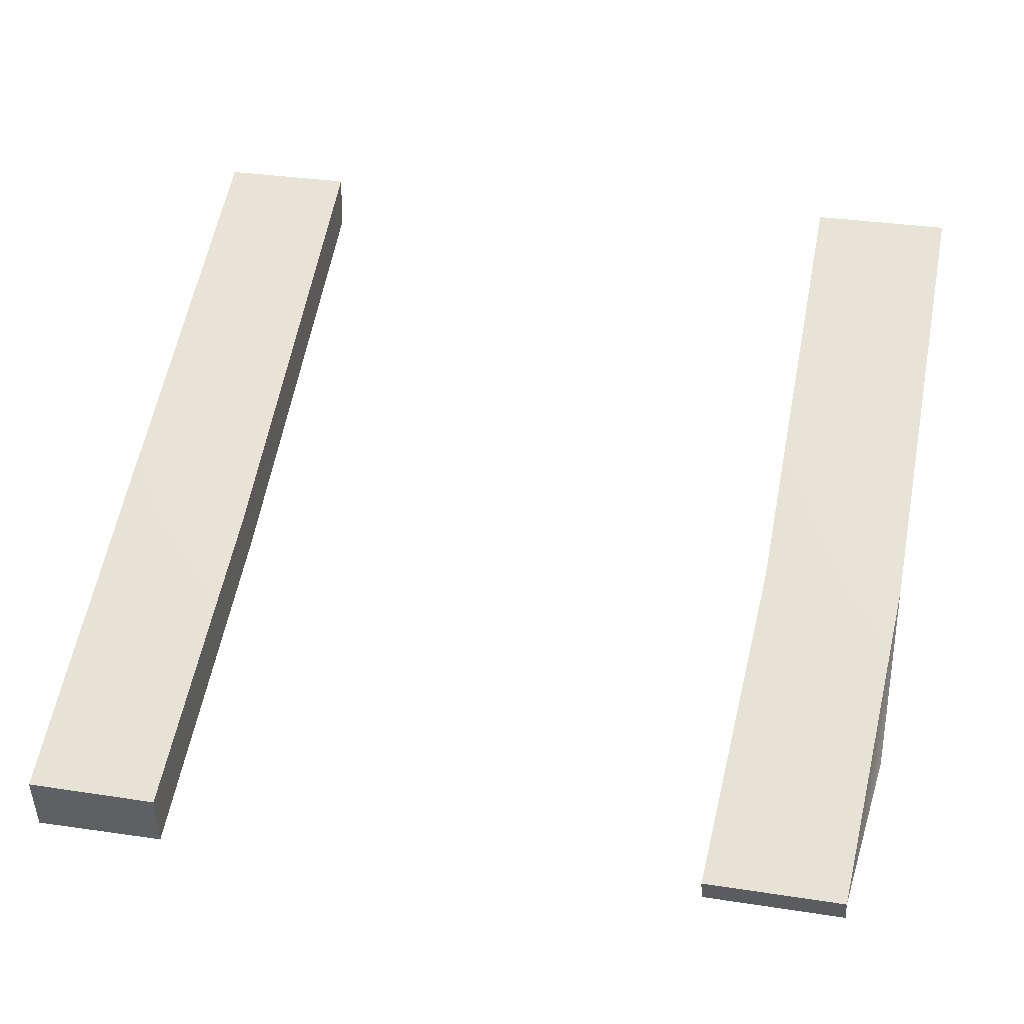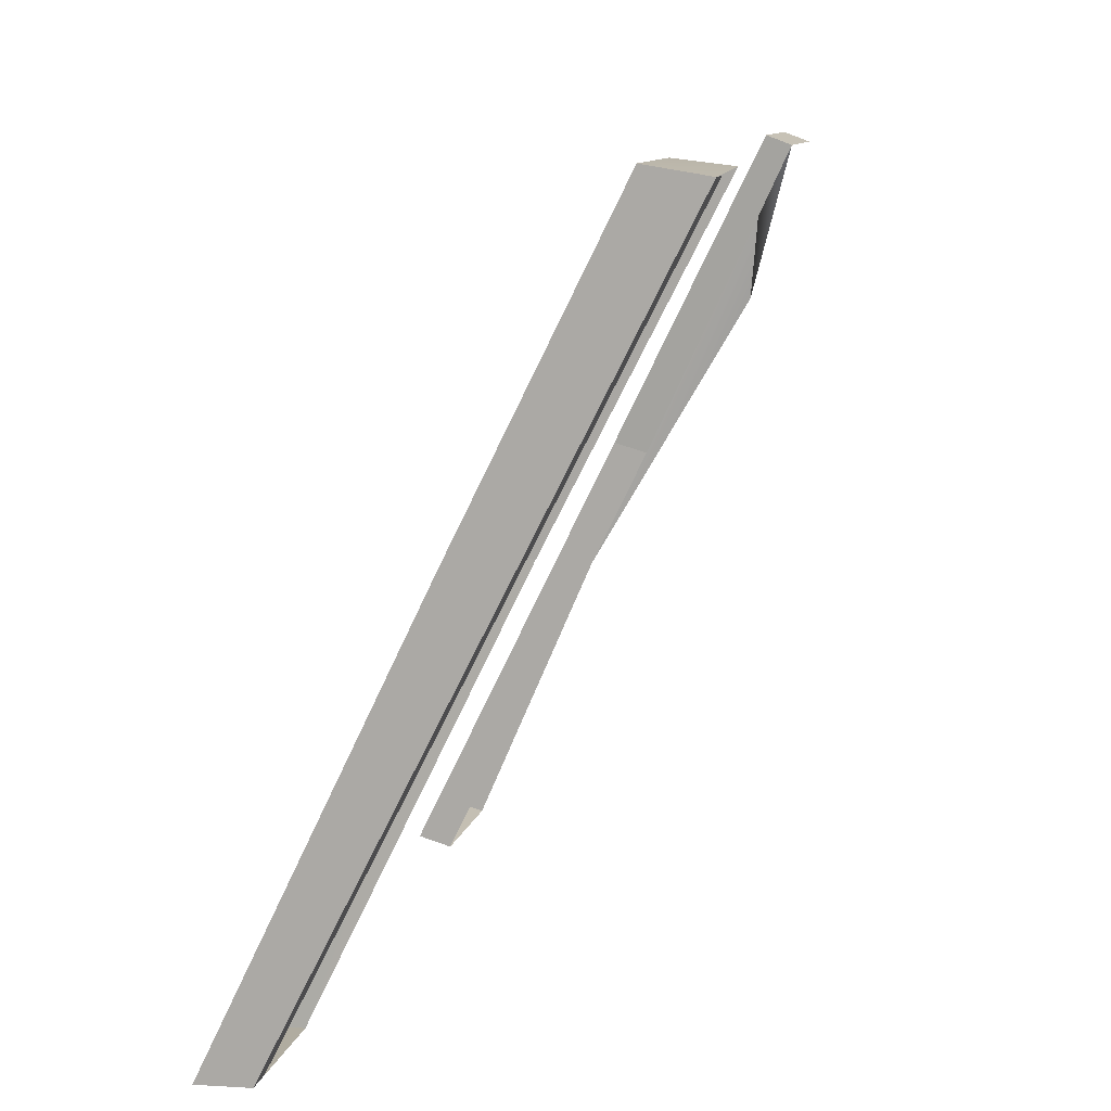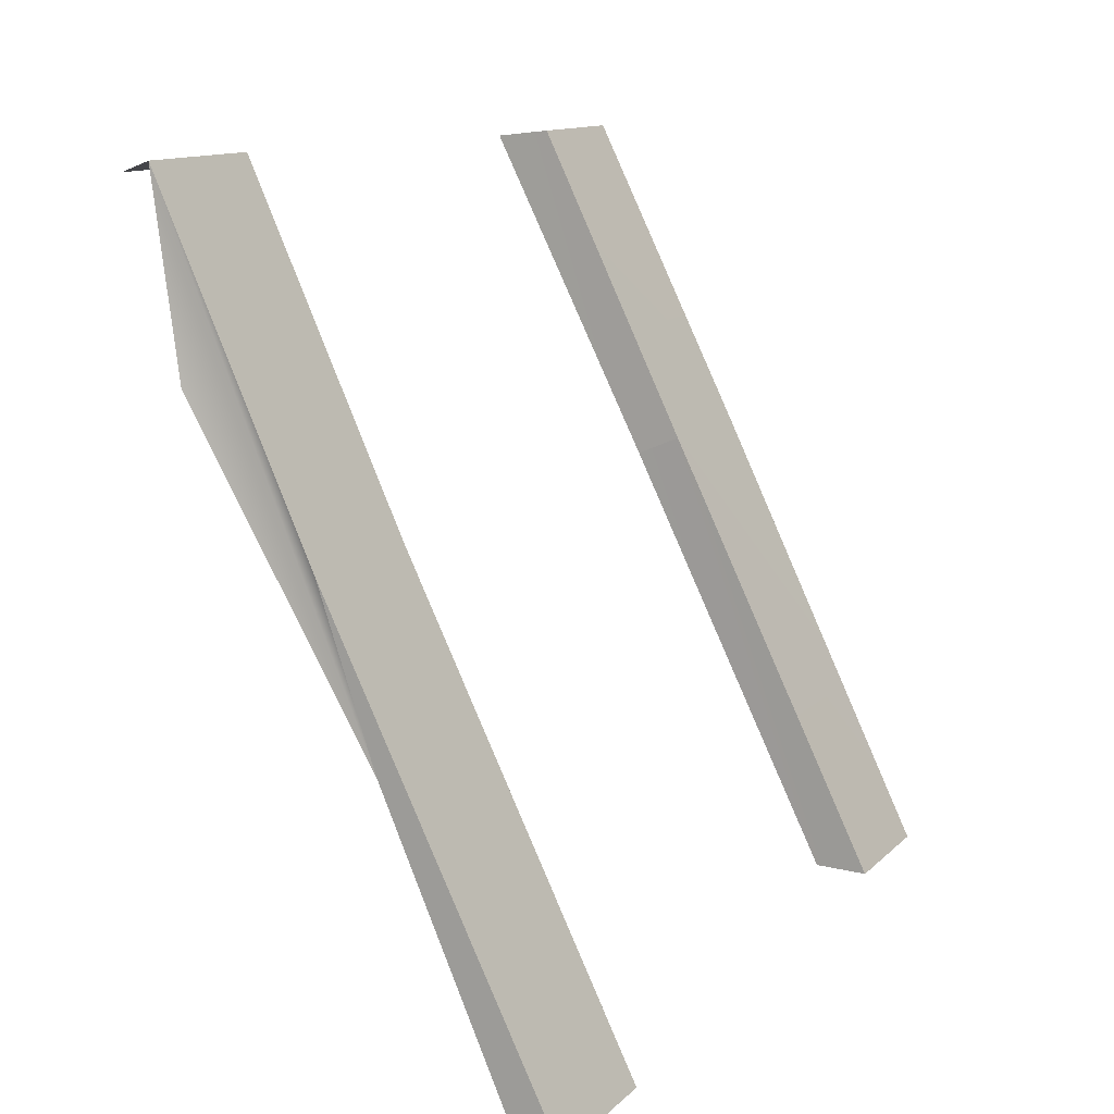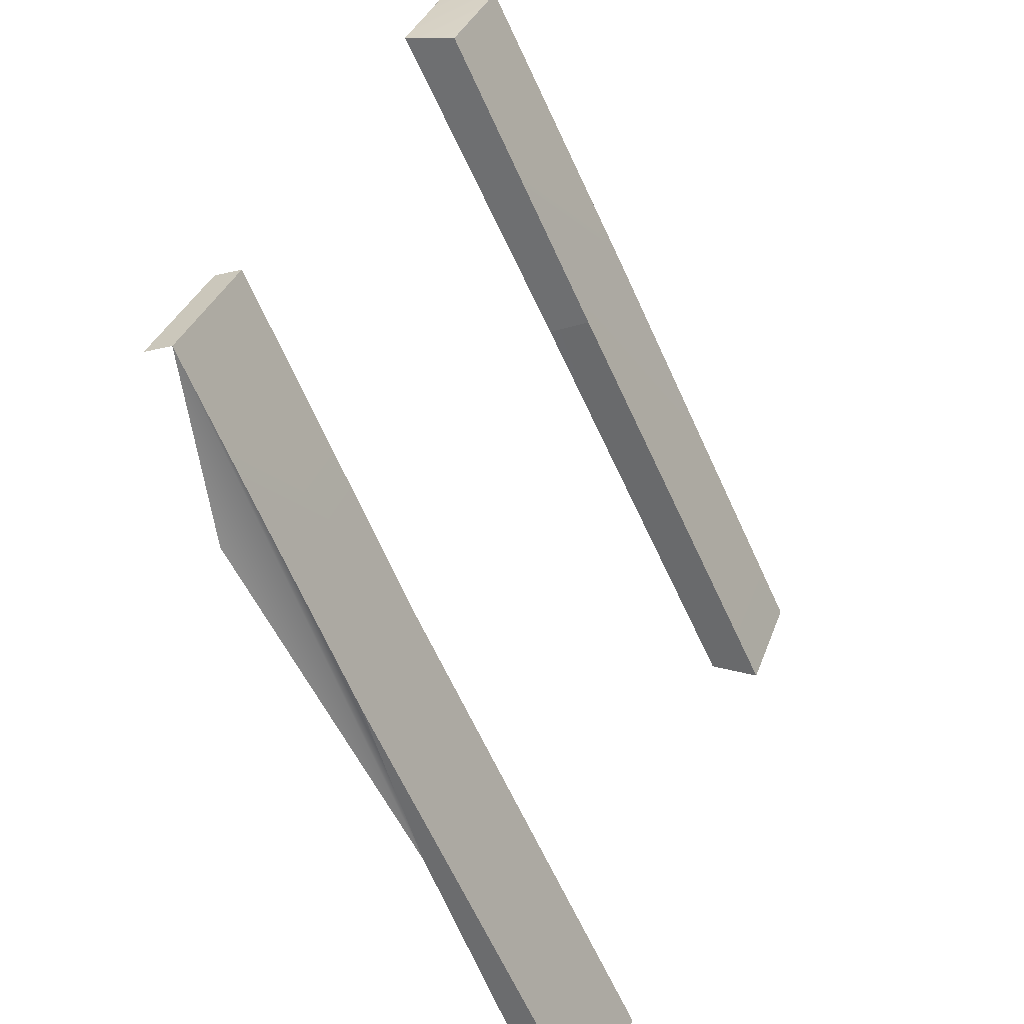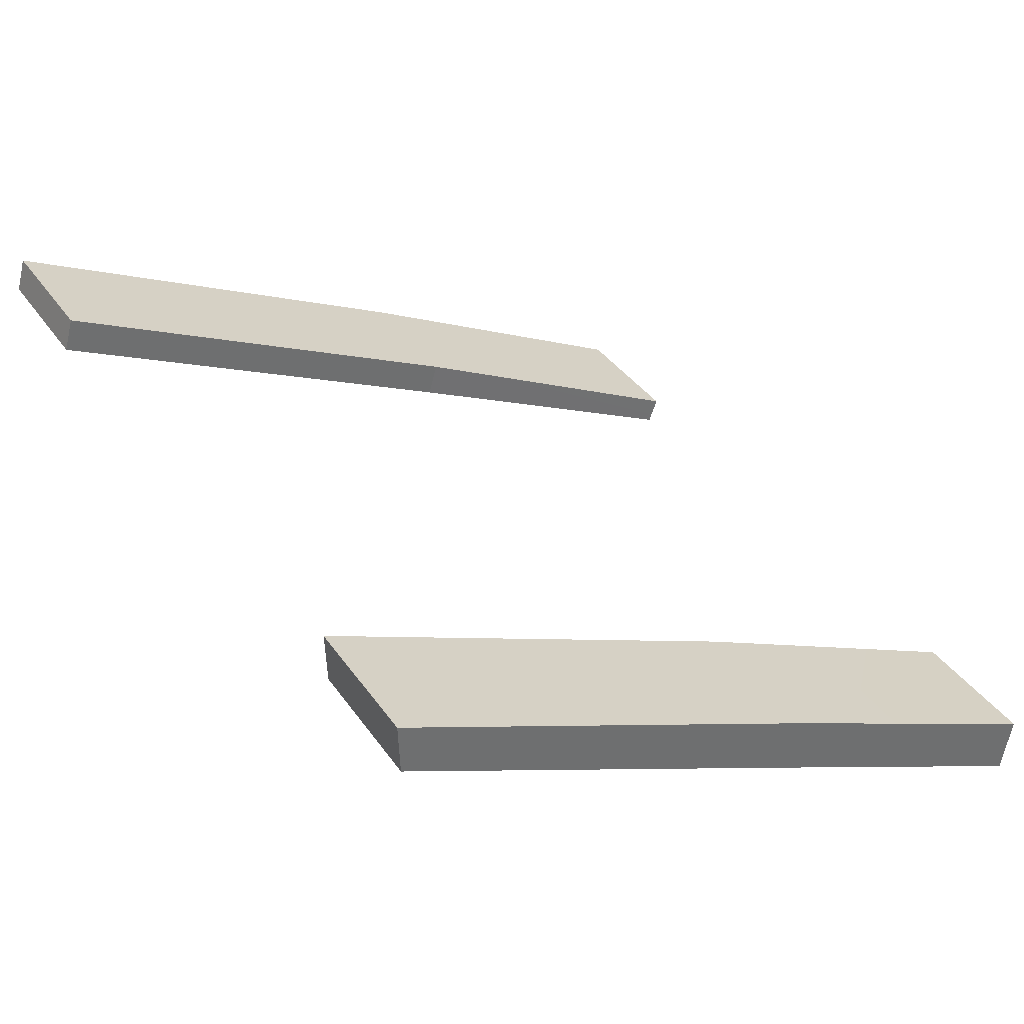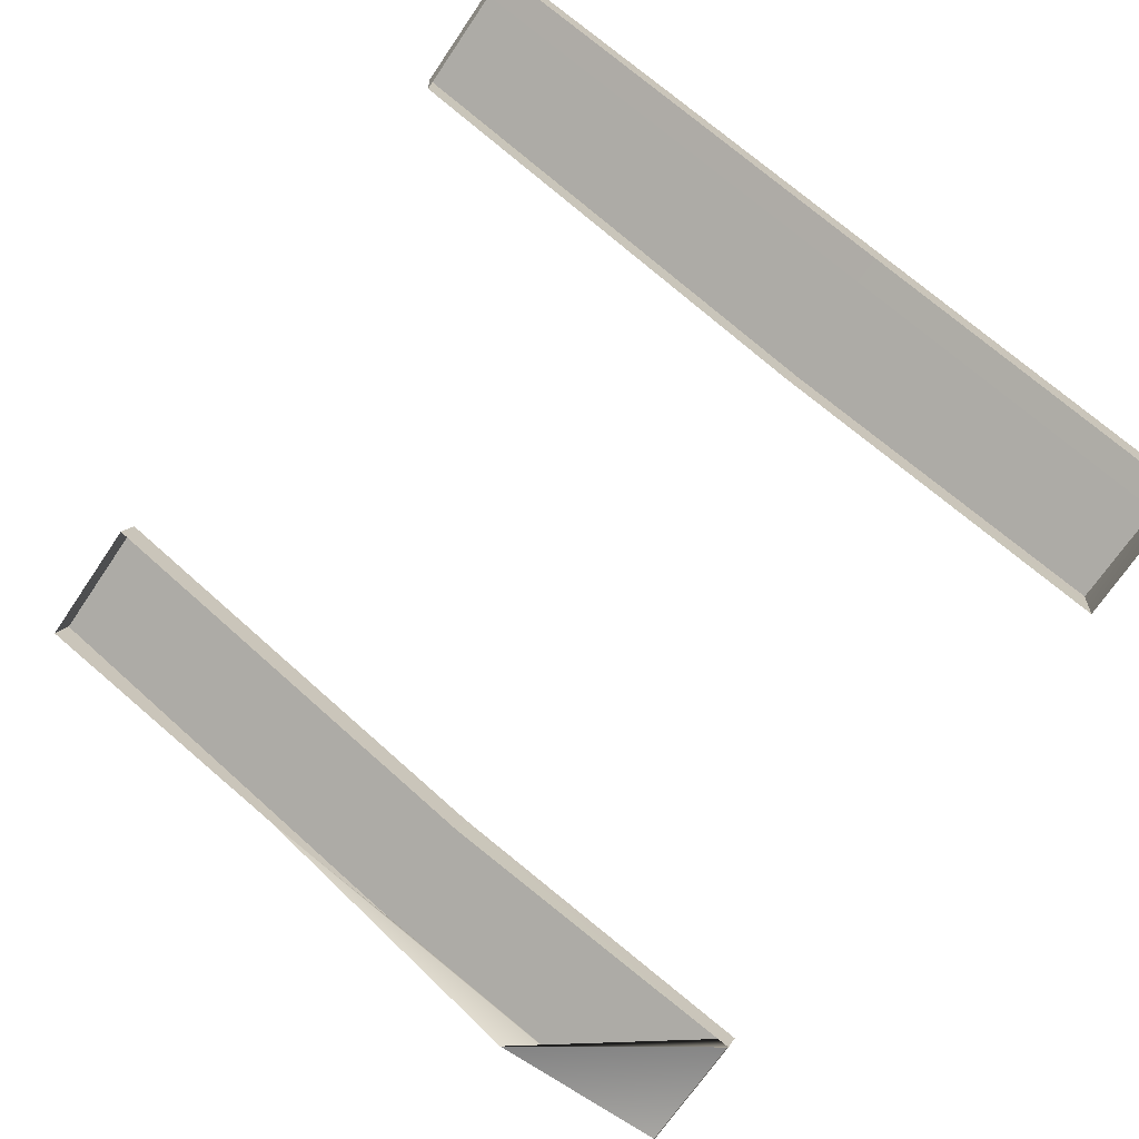
<metadata>
{"format":"obj","ext":"obj","renderer":"f3d","projection":"perspective","resolution":1024,"background":"white","views":[{"elev":32.3,"azim":12.2,"up":"+Y"},{"elev":10.7,"azim":-77.4,"up":"+Z"},{"elev":12.1,"azim":116.3,"up":"+Z"},{"elev":33.0,"azim":107.7,"up":"+Z"},{"elev":38.2,"azim":-121.0,"up":"+Y"},{"elev":-70.1,"azim":-124.2,"up":"+Y"}]}
</metadata>
<code>
g Box21325
v -58.83 -8.206 64.2
v -40.22 -8.206 64.2
v -58.78 12.79 21.88
v -39.45 12.79 21.88
v -58.83 41.93 -38.43
v -40.22 41.93 -38.43
v 37.23 -7.894 64.91
v 56.53 -7.894 64.91
v 39.53 13.52 21.45
v 58.83 13.52 21.45
v 39.53 42.92 -38.87
v 58.83 42.92 -38.87
v -58.83 -16.33 62.9
v -40.22 -15.73 63.33
v -58.83 -8.206 64.2
v -40.22 -8.206 64.2
v -58.78 5.72 19.28
v -58.83 -16.33 62.9
v -58.78 12.79 21.88
v -58.83 -8.206 64.2
v -40.22 -15.73 63.33
v -39.45 6.818 19.28
v -40.22 -8.206 64.2
v -39.45 12.79 21.88
v -58.83 34.72 -38.2
v -58.78 5.72 19.28
v -58.83 41.93 -38.43
v -58.78 12.79 21.88
v -40.22 34.72 -38.2
v -58.83 34.72 -38.2
v -40.22 41.93 -38.43
v -58.83 41.93 -38.43
v -39.45 6.818 19.28
v -40.22 34.72 -38.2
v -39.45 12.79 21.88
v -40.22 41.93 -38.43
v 37.23 -11.47 63.56
v 58.83 -2.94 40.68
v 37.23 -7.894 64.91
v 56.53 -7.894 64.91
v 39.53 8.839 20.1
v 37.23 -11.47 63.56
v 39.53 13.52 21.45
v 37.23 -7.894 64.91
v 58.83 -2.94 40.68
v 58.83 20.78 0.0001831
v 56.53 -7.894 64.91
v 58.83 13.52 21.45
v 39.53 38.23 -40.21
v 39.53 8.839 20.1
v 39.53 42.92 -38.87
v 39.53 13.52 21.45
v 58.83 38.23 -40.21
v 39.53 38.23 -40.21
v 58.83 42.92 -38.87
v 39.53 42.92 -38.87
v 58.83 20.78 0.0001831
v 58.83 38.23 -40.21
v 58.83 13.52 21.45
v 58.83 42.92 -38.87
v -55.08 5.72 19.28
v -55.14 -16.33 62.9
v -58.78 5.72 19.28
v -58.83 -16.33 62.9
v -55.14 34.72 -38.2
v -55.08 5.72 19.28
v -58.83 34.72 -38.2
v -58.78 5.72 19.28
v 37.23 -11.47 63.56
v 56.53 -11.47 63.56
v 56.53 -7.894 64.91
v 37.23 -7.894 64.91
f 3 1 2
f 2 4 3
f 5 3 4
f 4 6 5
f 9 7 8
f 8 10 9
f 11 9 10
f 10 12 11
f 15 13 14
f 14 16 15
f 19 17 18
f 18 20 19
f 23 21 22
f 22 24 23
f 27 25 26
f 26 28 27
f 31 29 30
f 30 32 31
f 35 33 34
f 34 36 35
f 39 37 38
f 38 40 39
f 43 41 42
f 42 44 43
f 47 45 46
f 46 48 47
f 51 49 50
f 50 52 51
f 55 53 54
f 54 56 55
f 59 57 58
f 58 60 59
f 63 61 62
f 62 64 63
f 67 65 66
f 66 68 67
f 71 69 70
f 69 71 72

</code>
